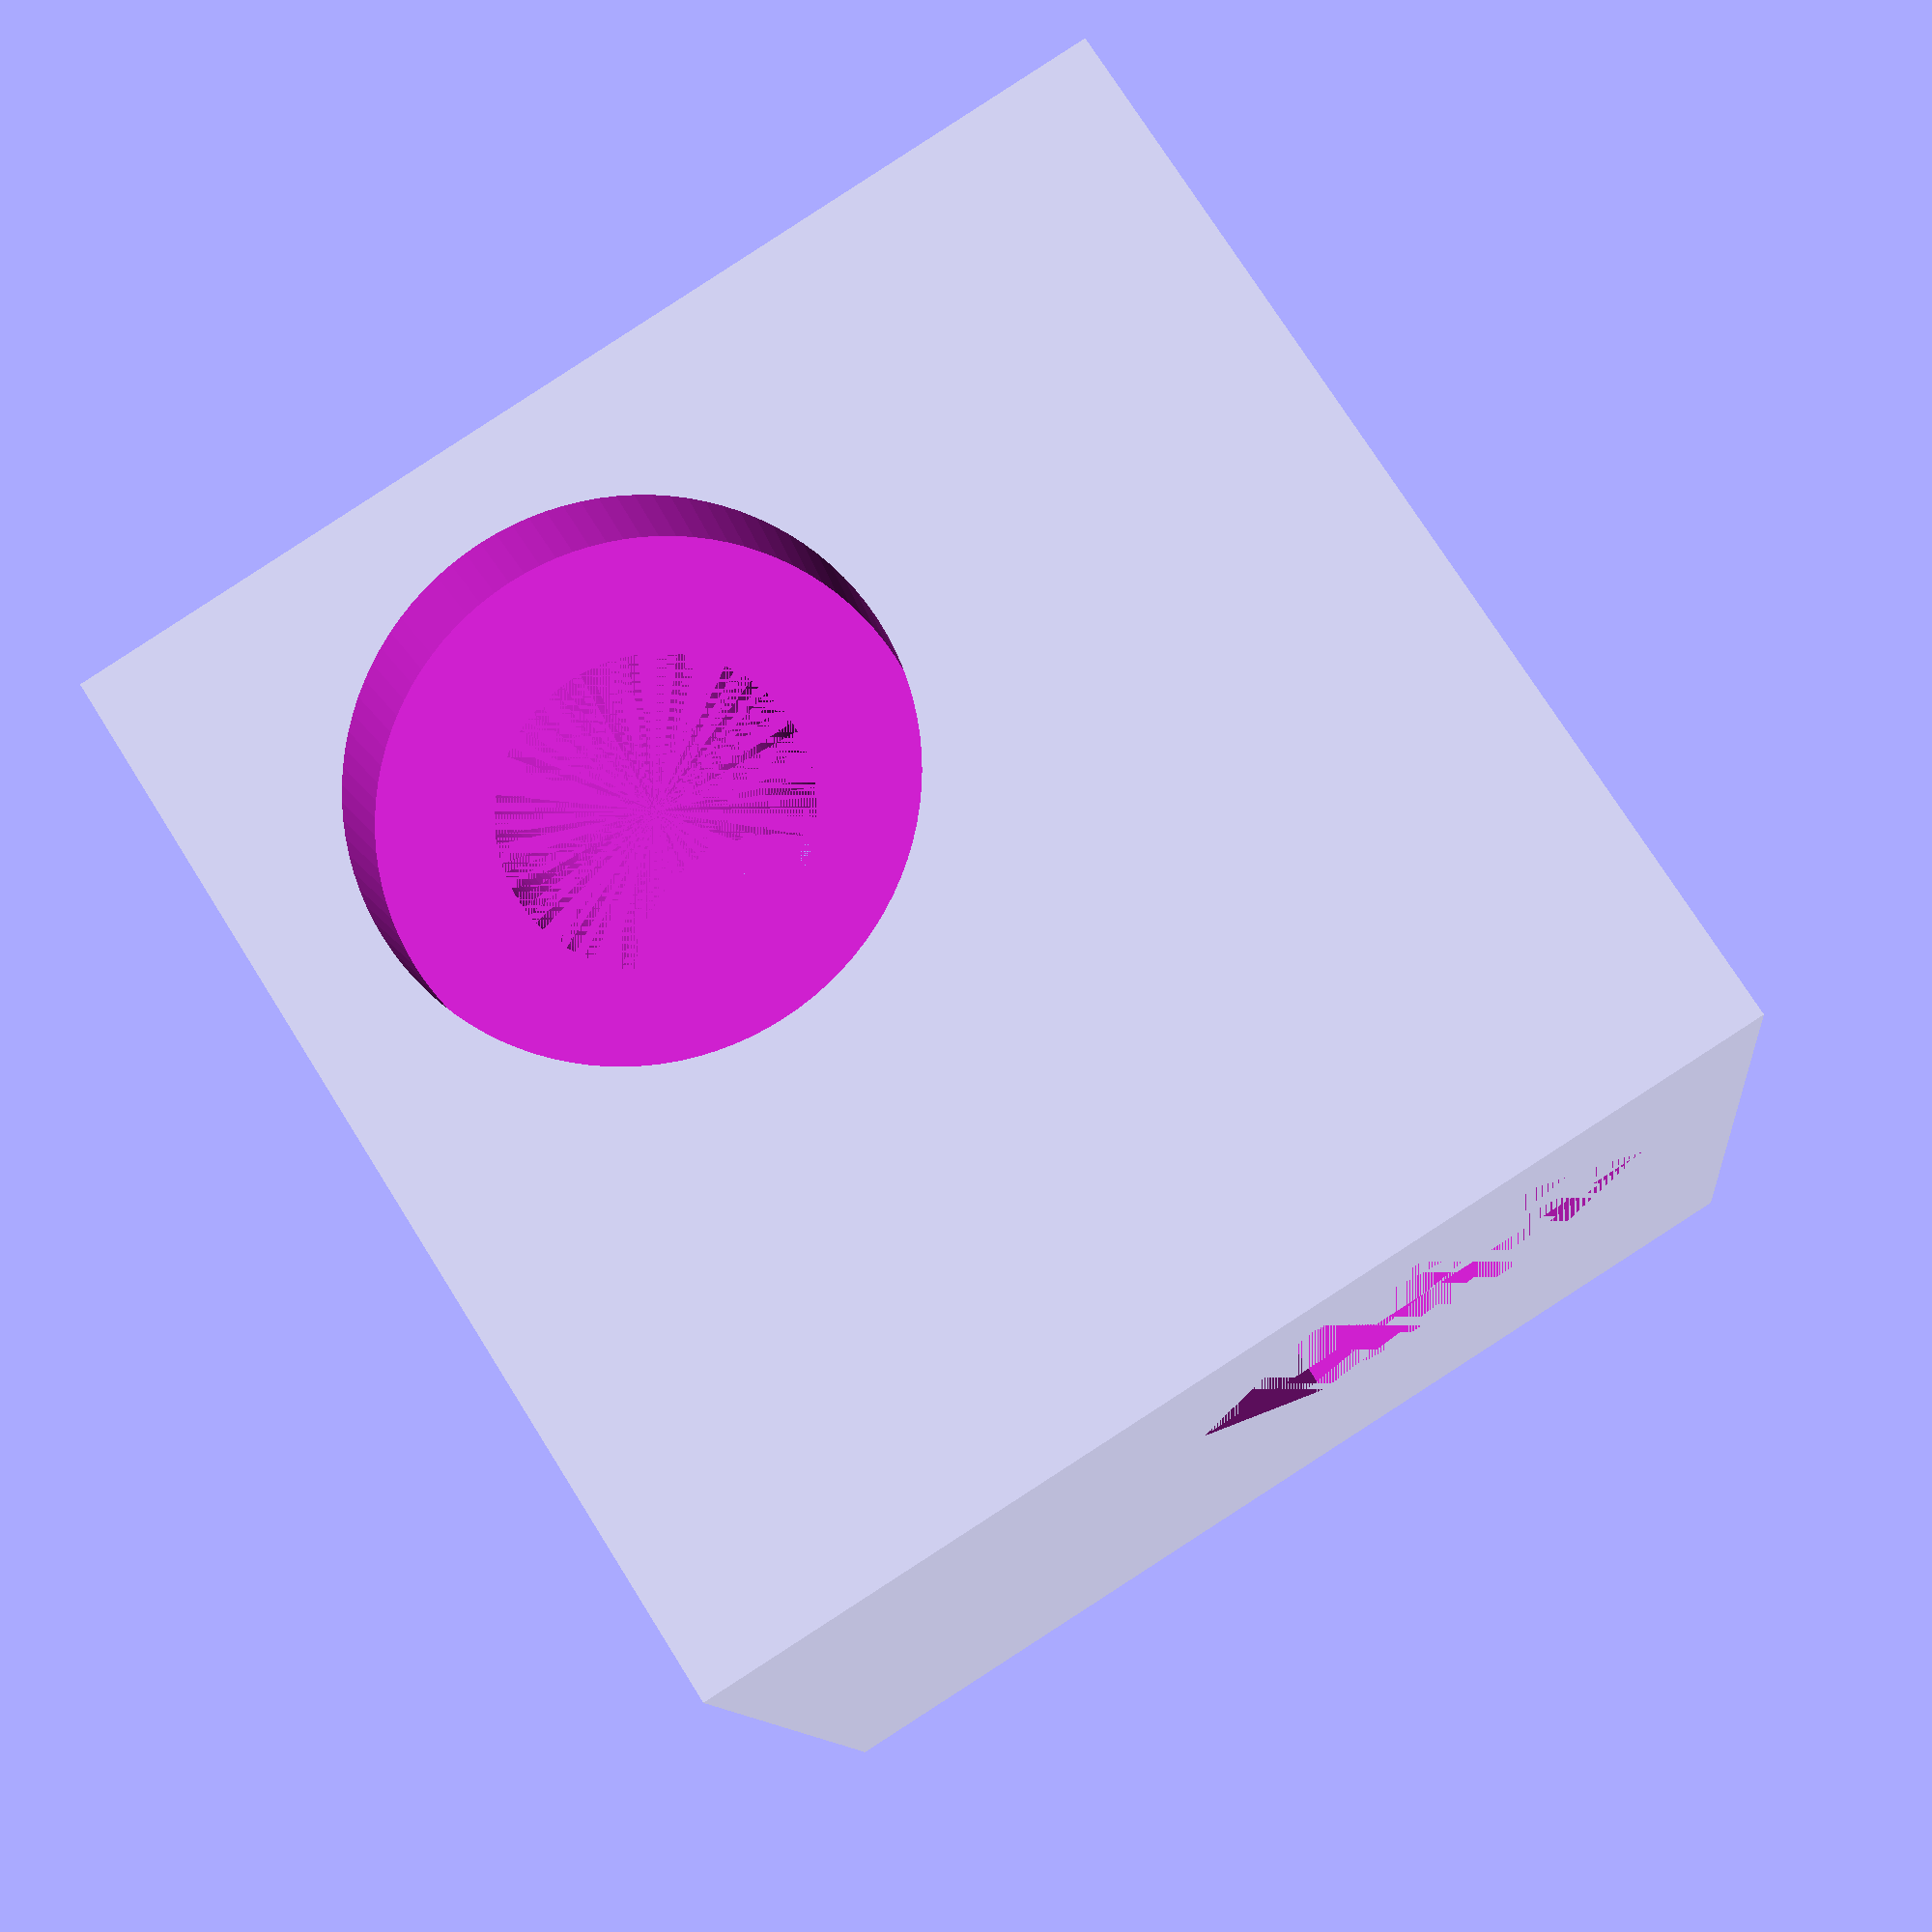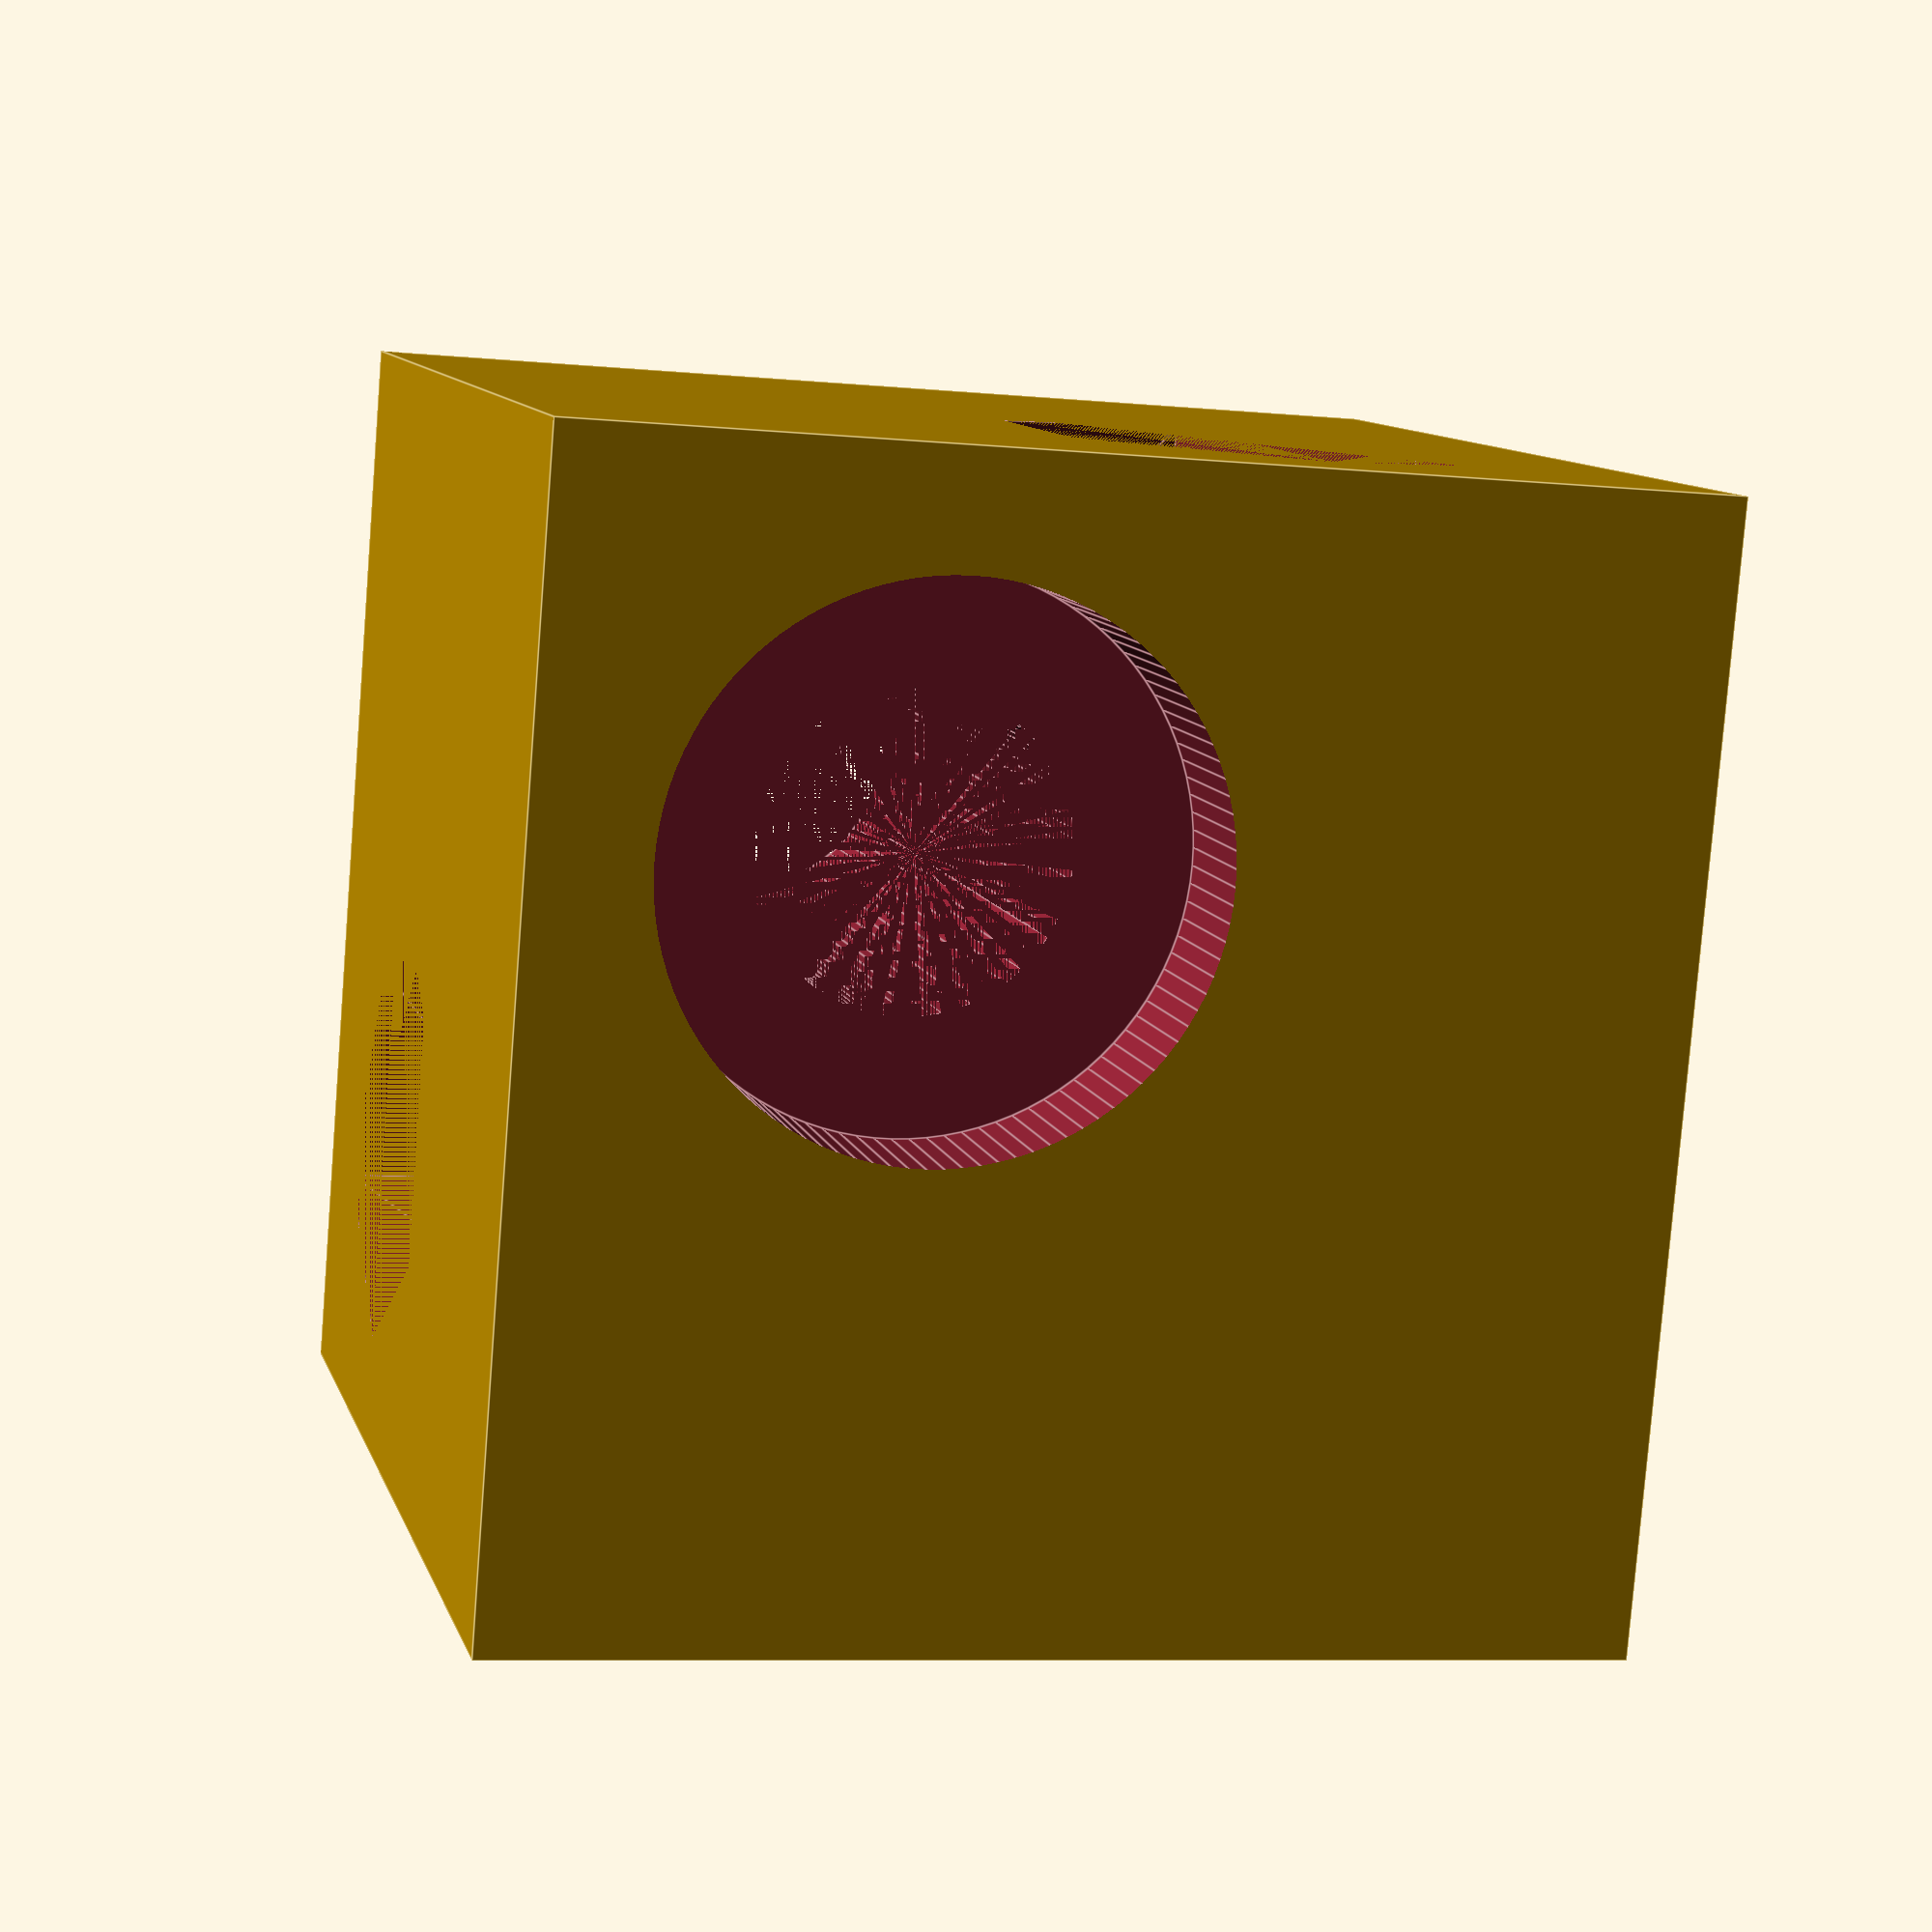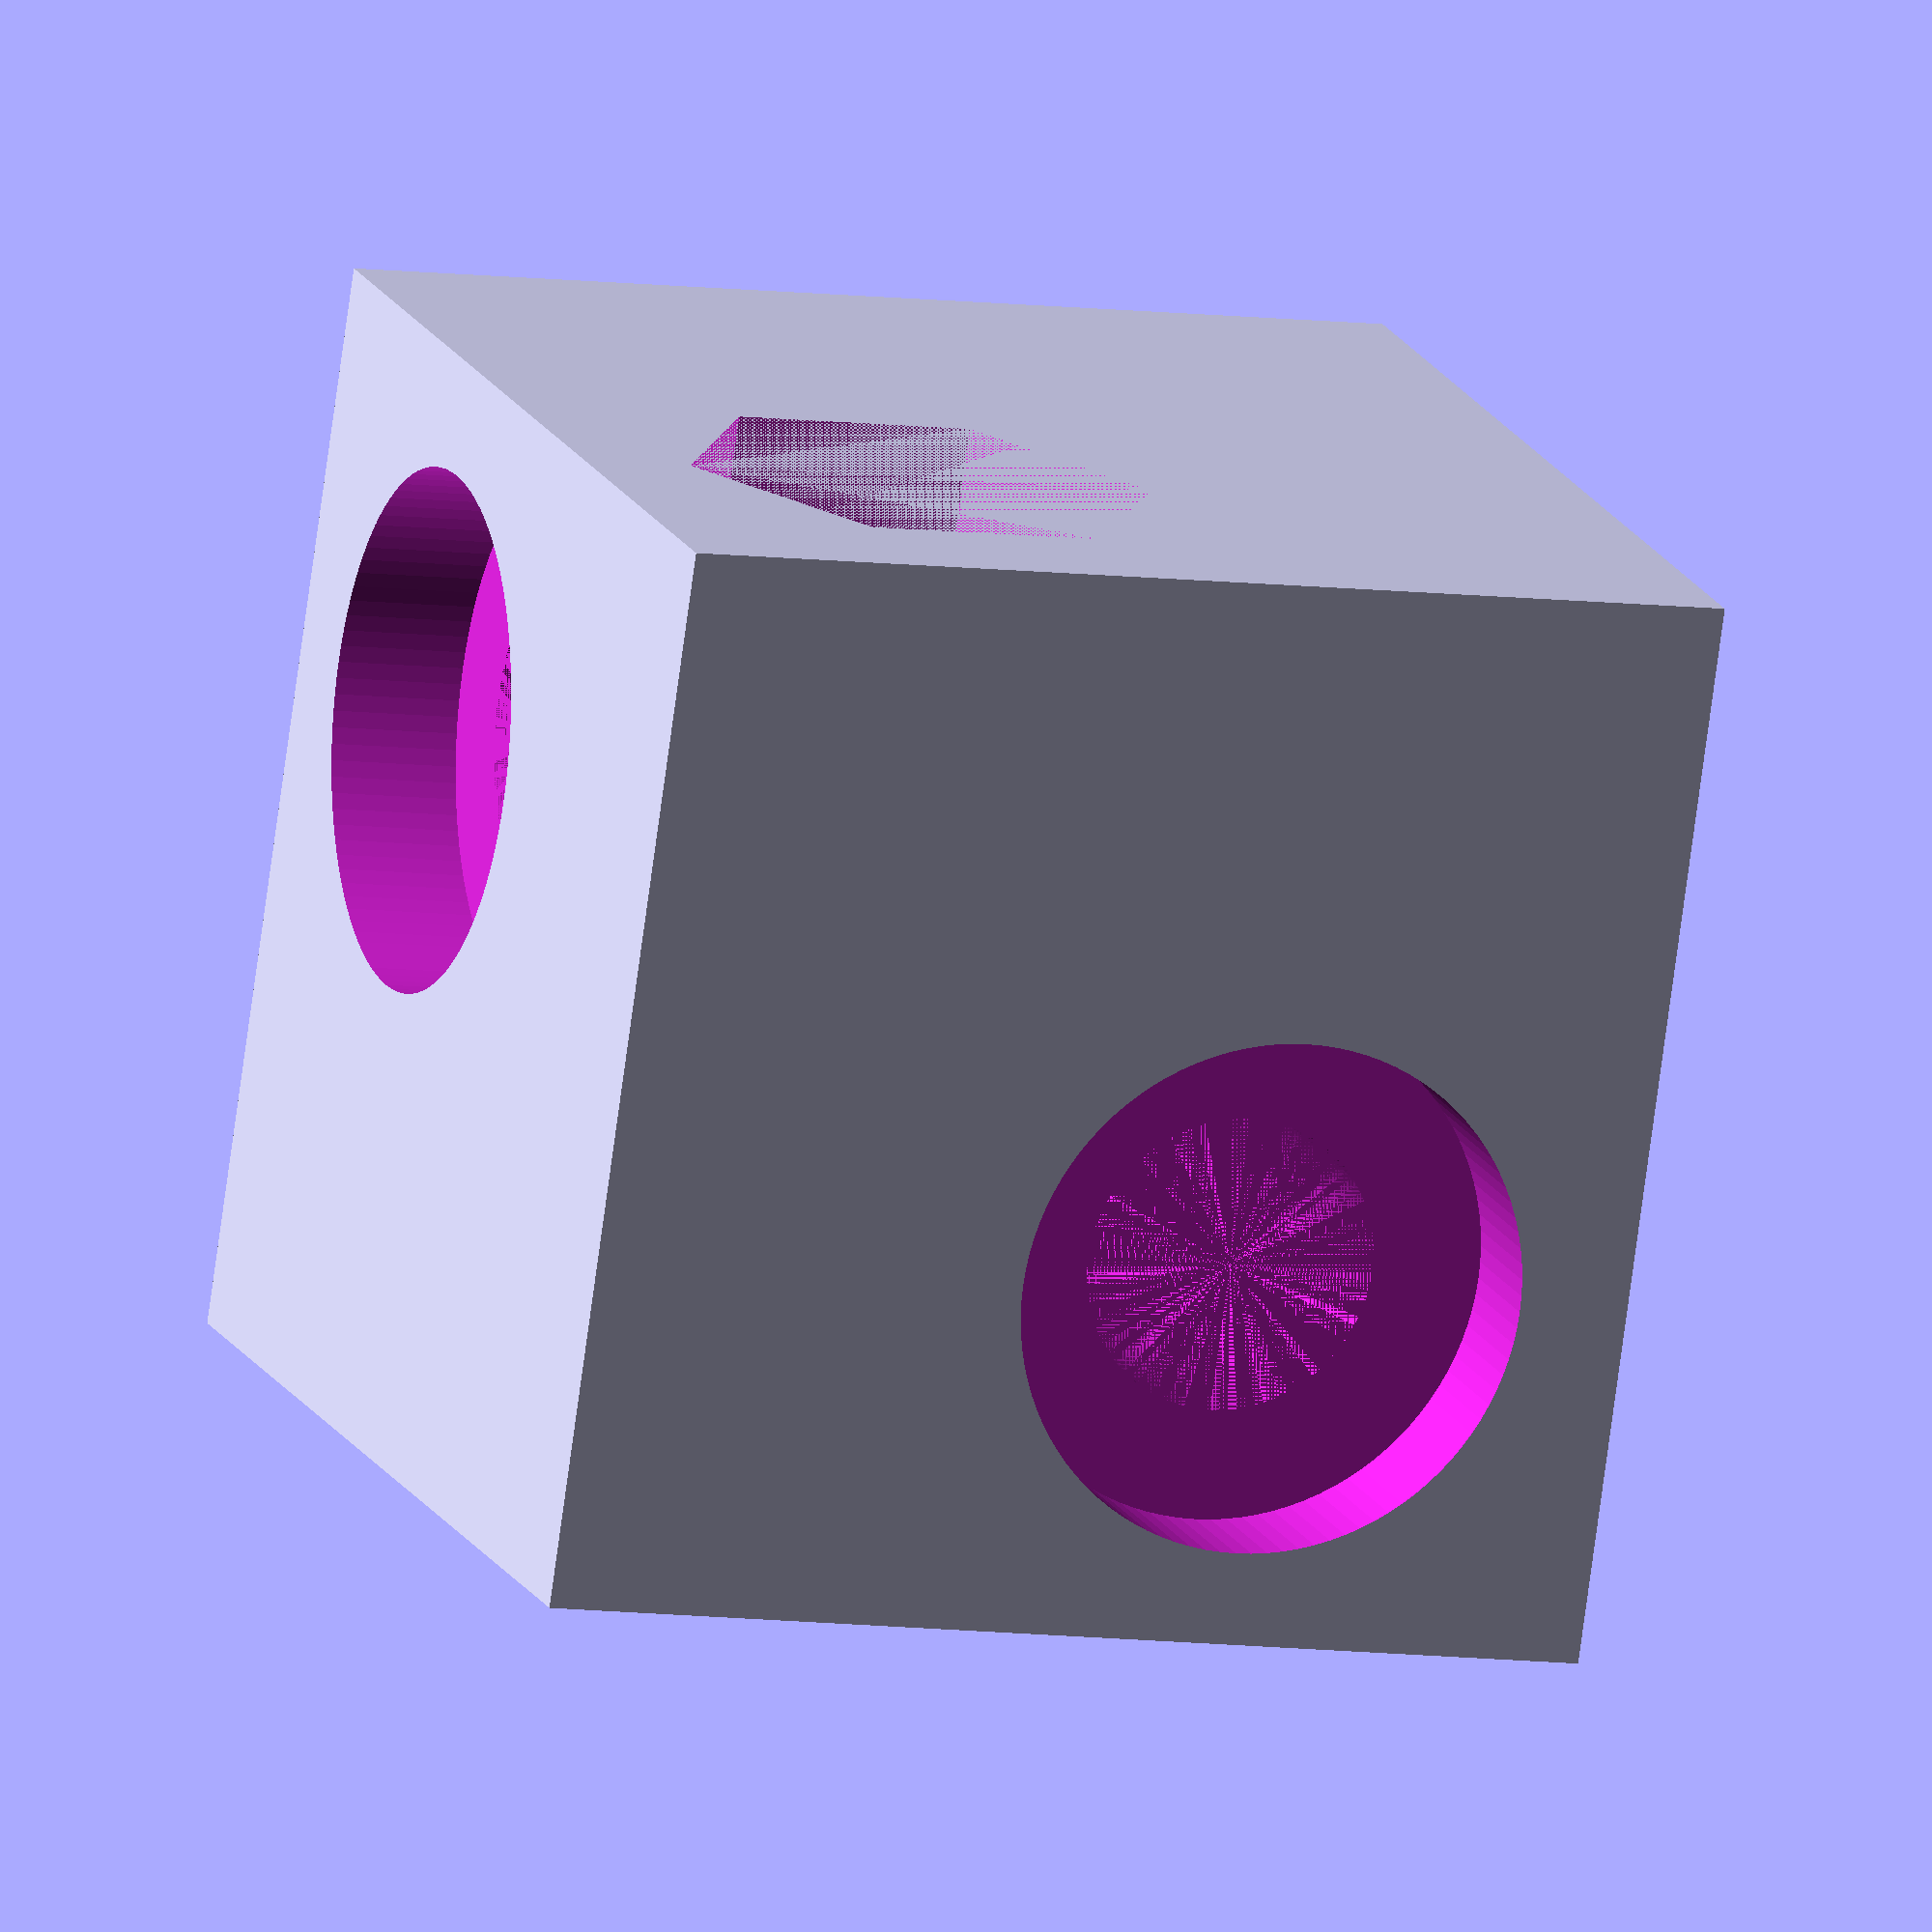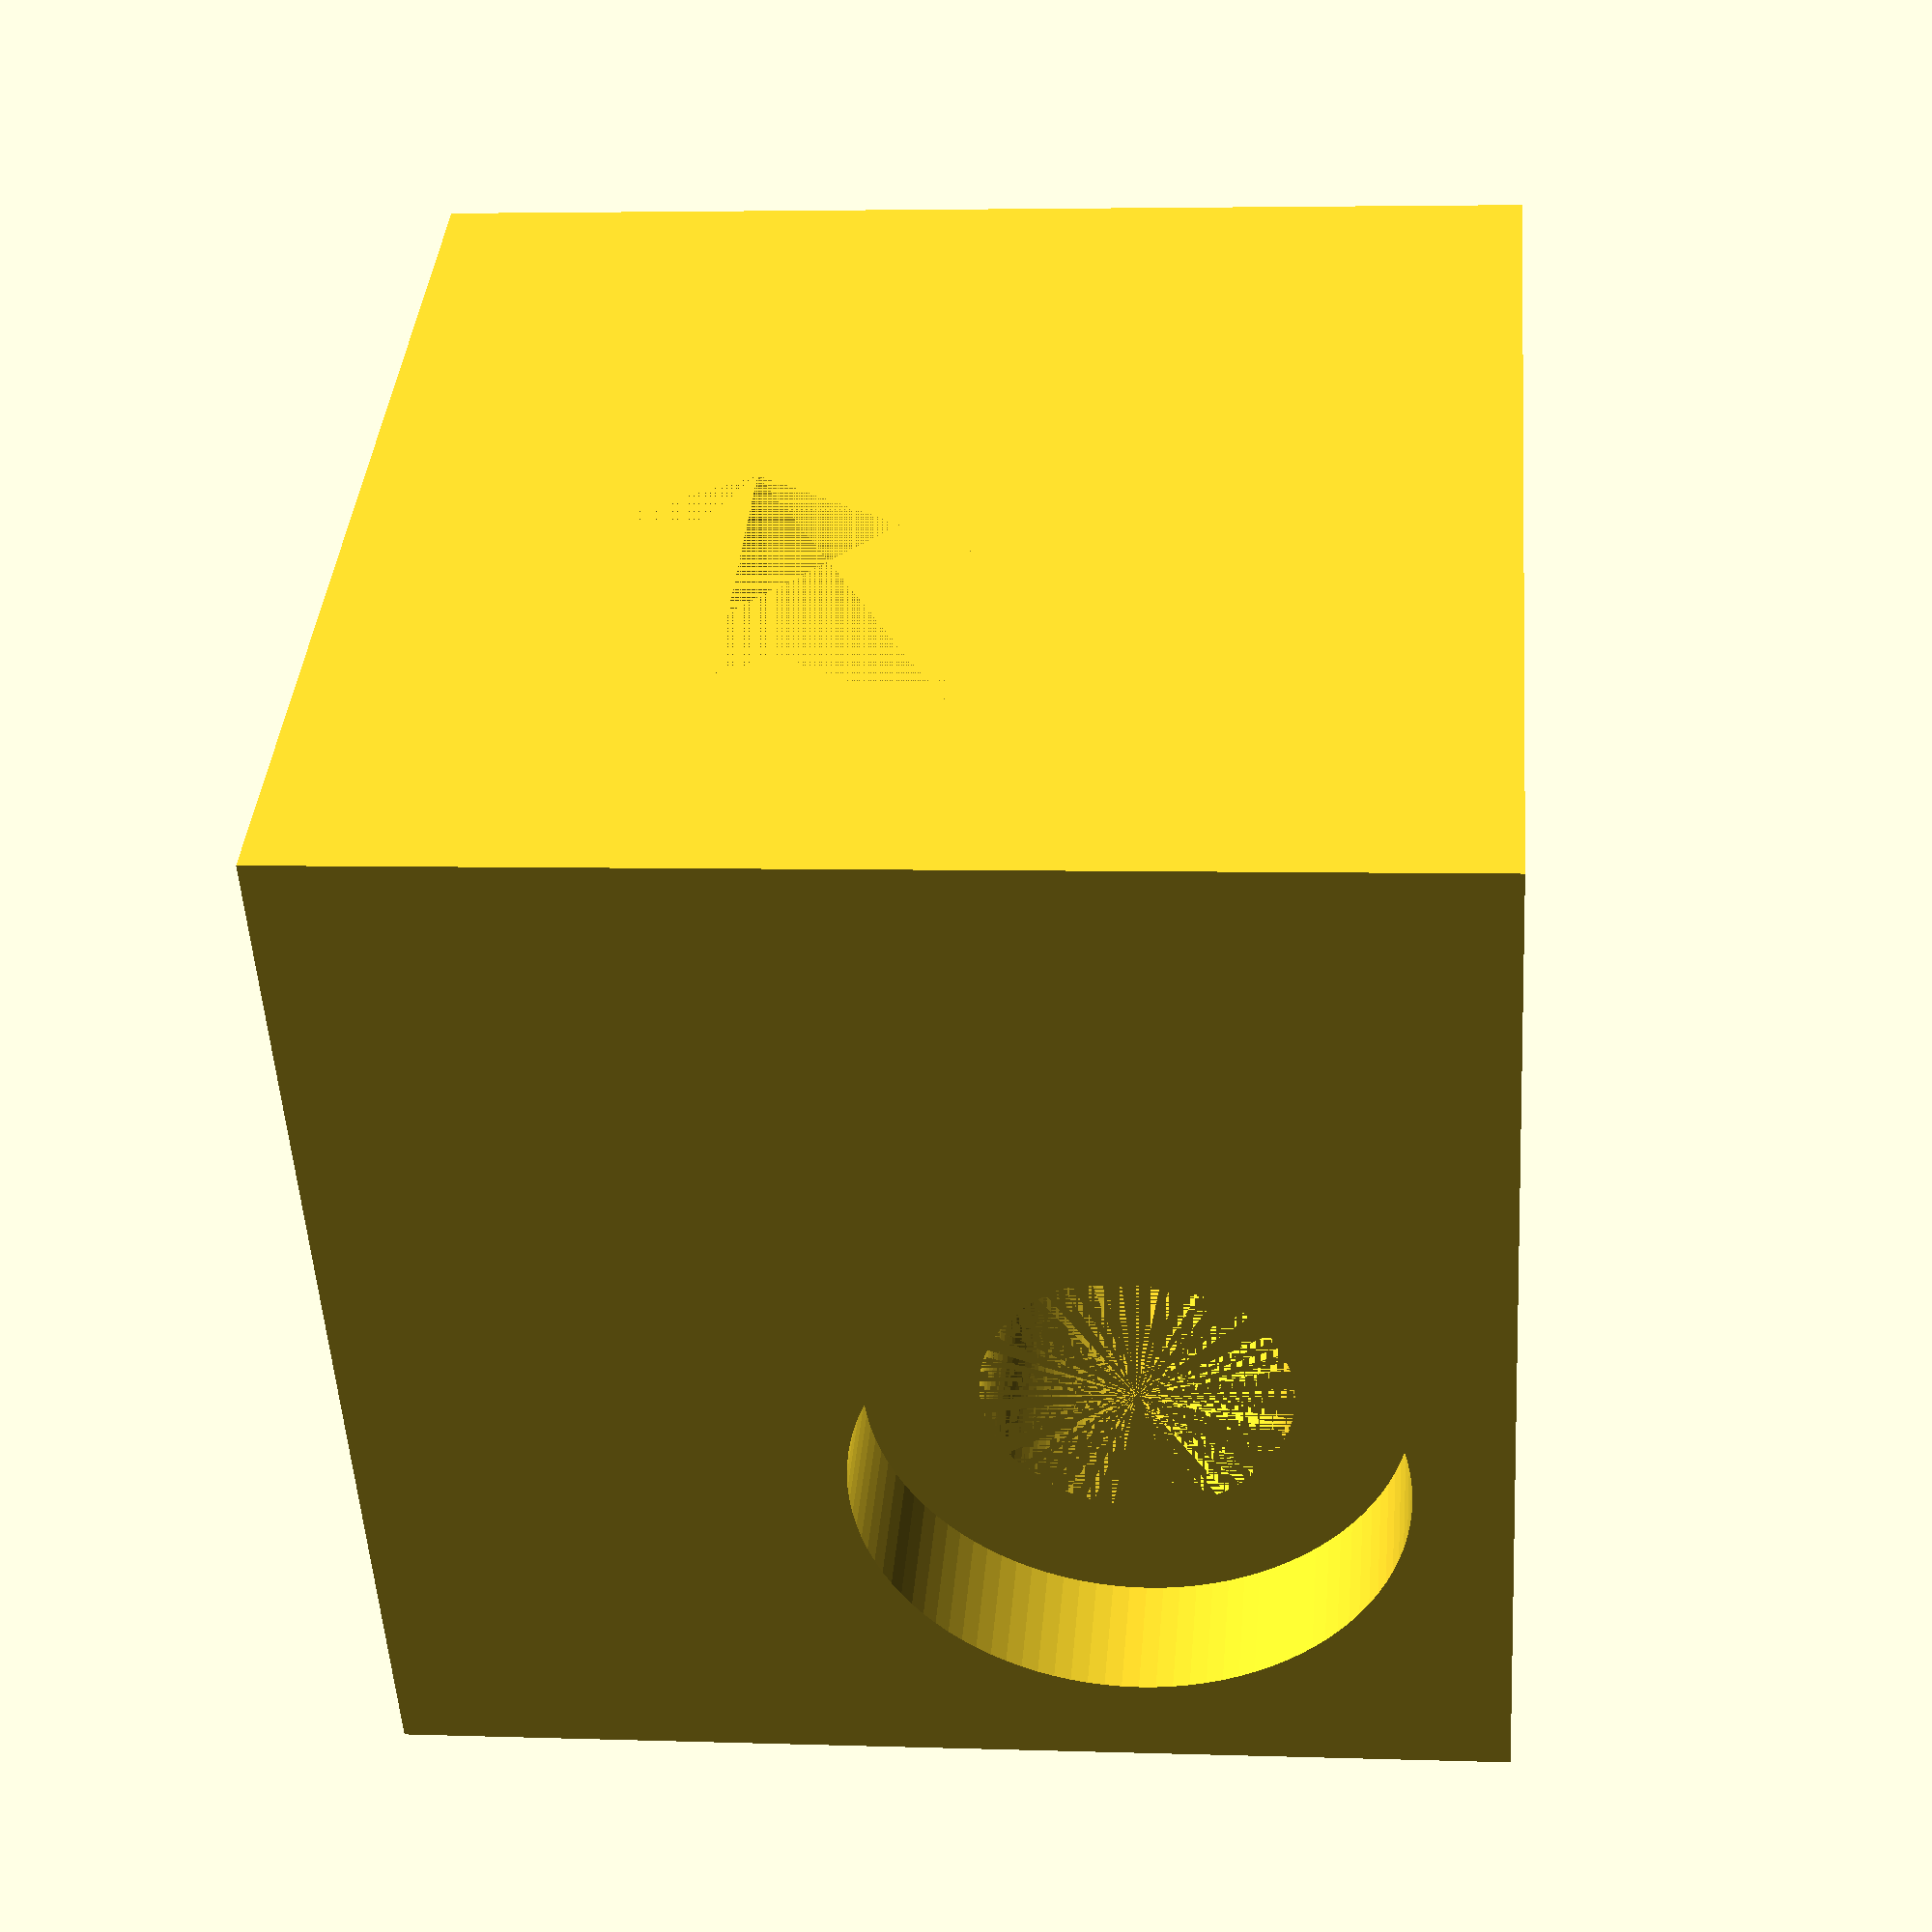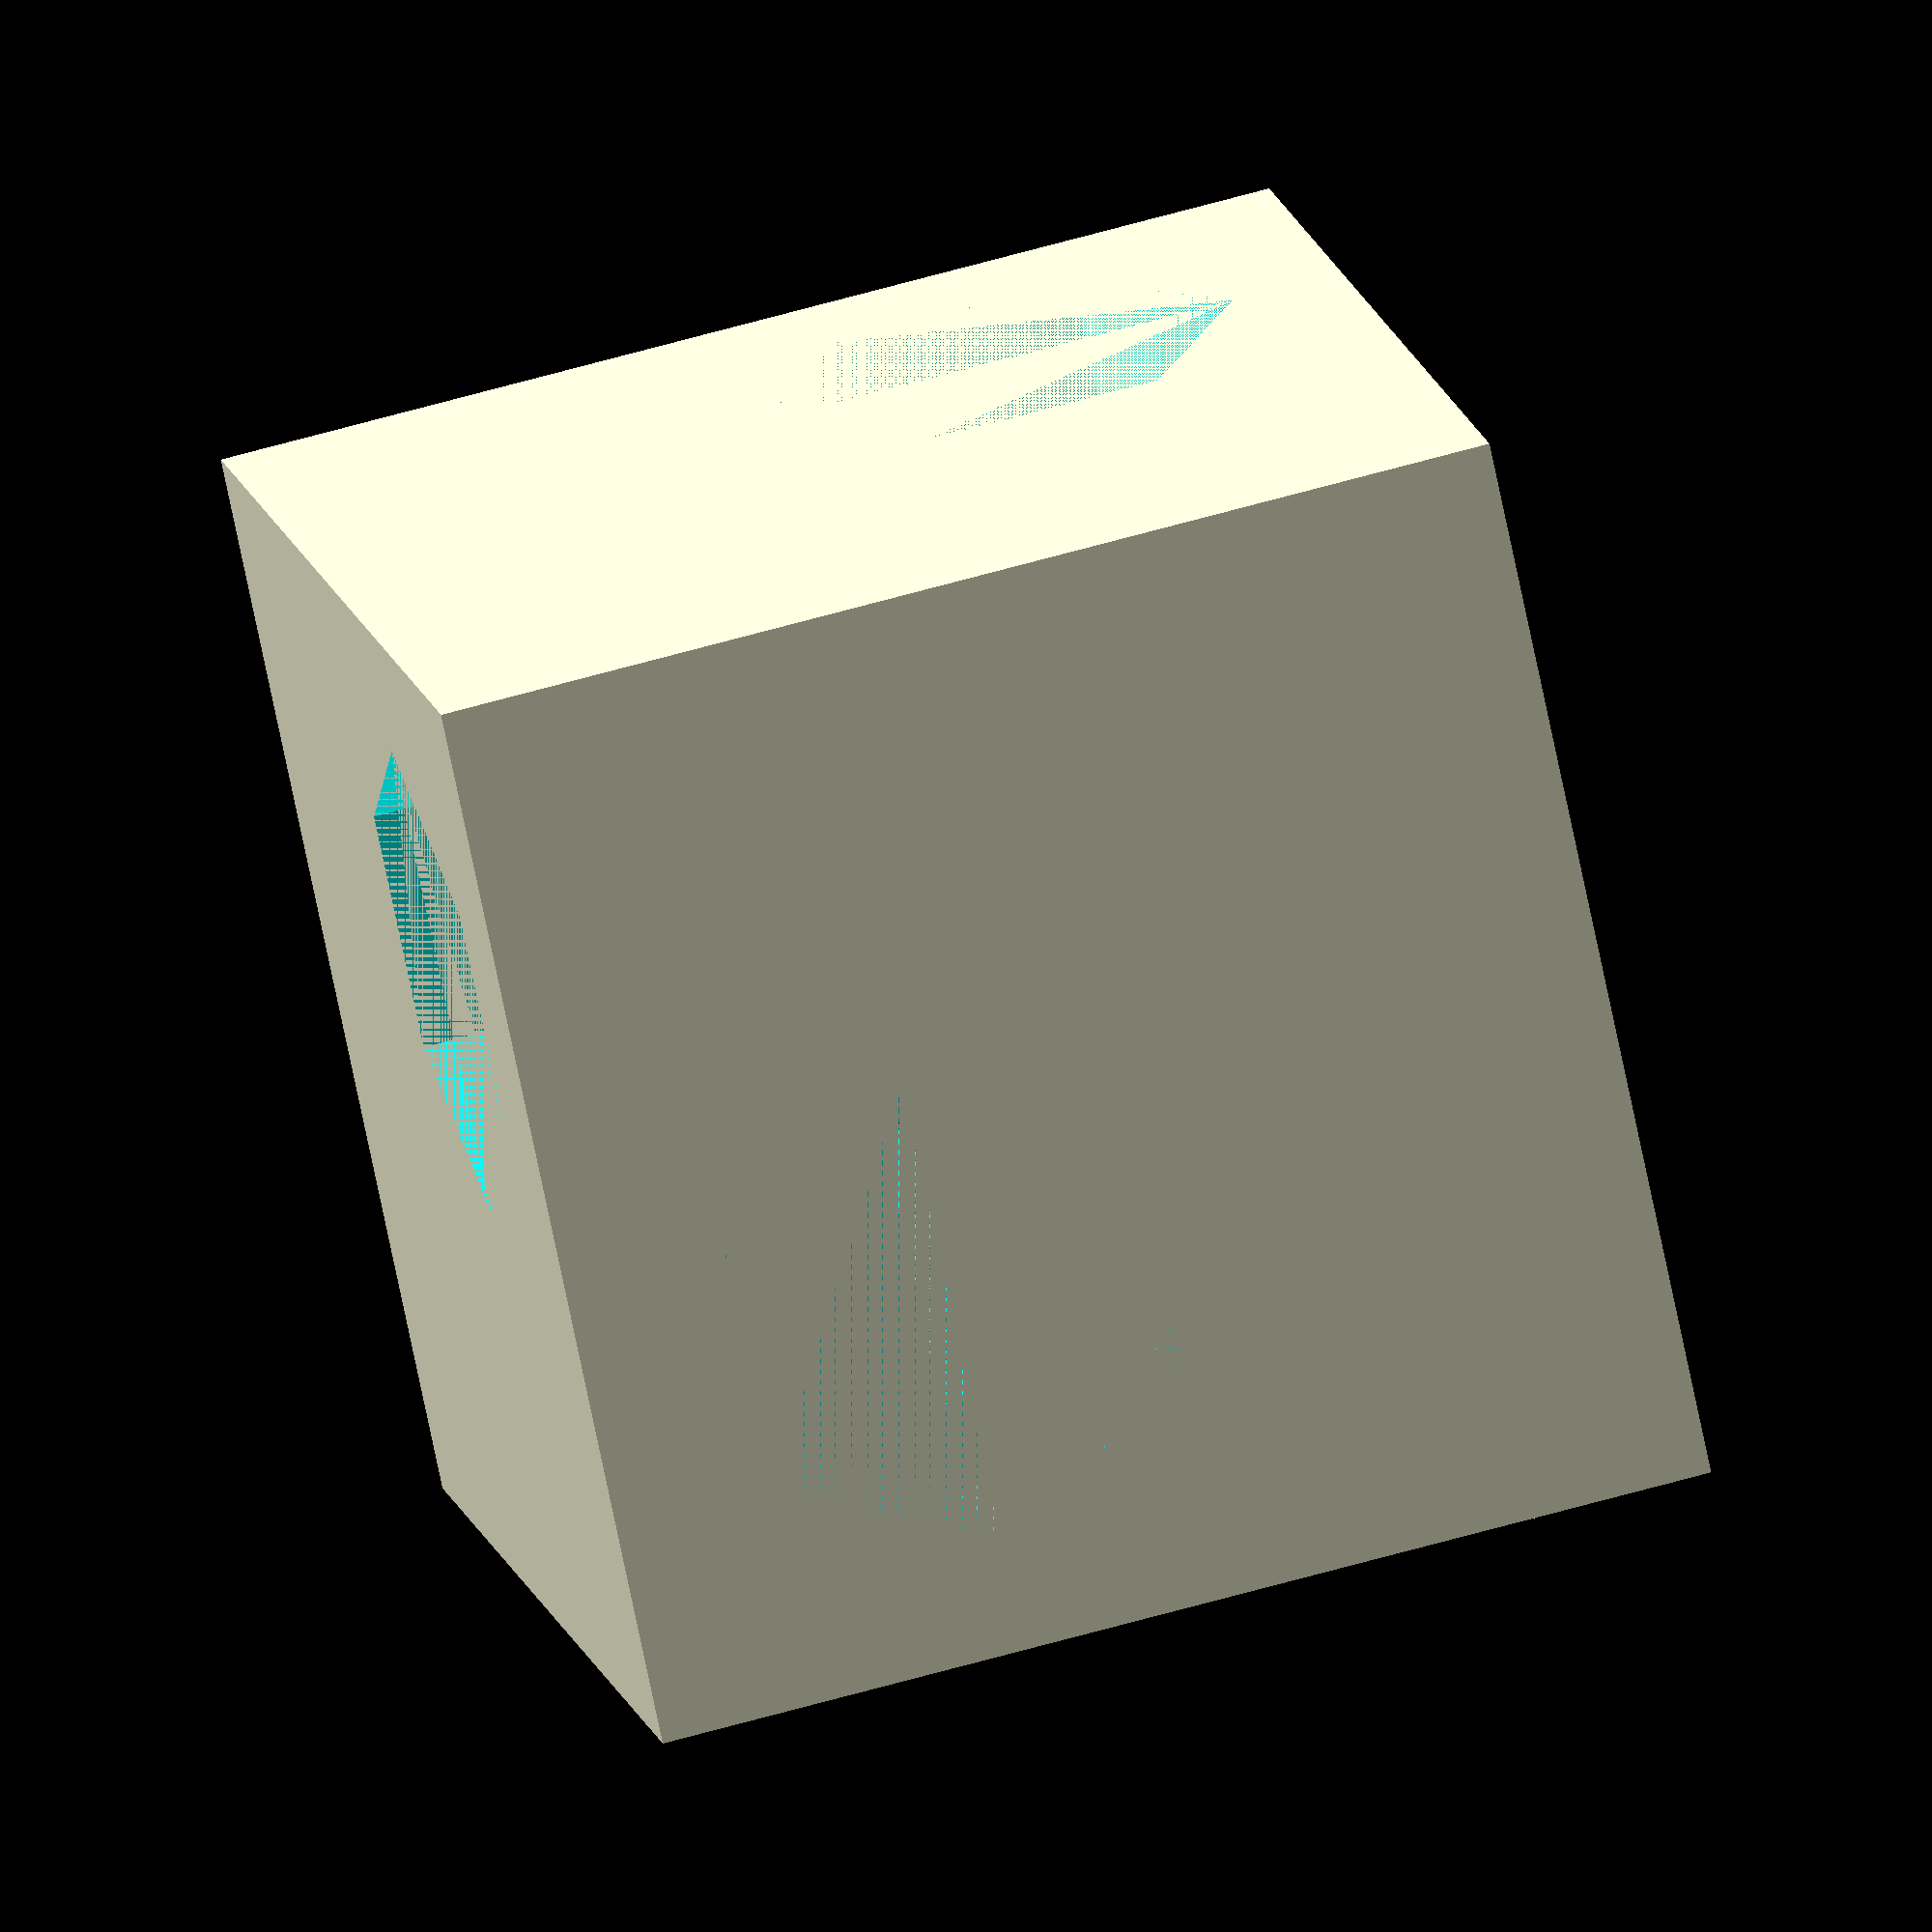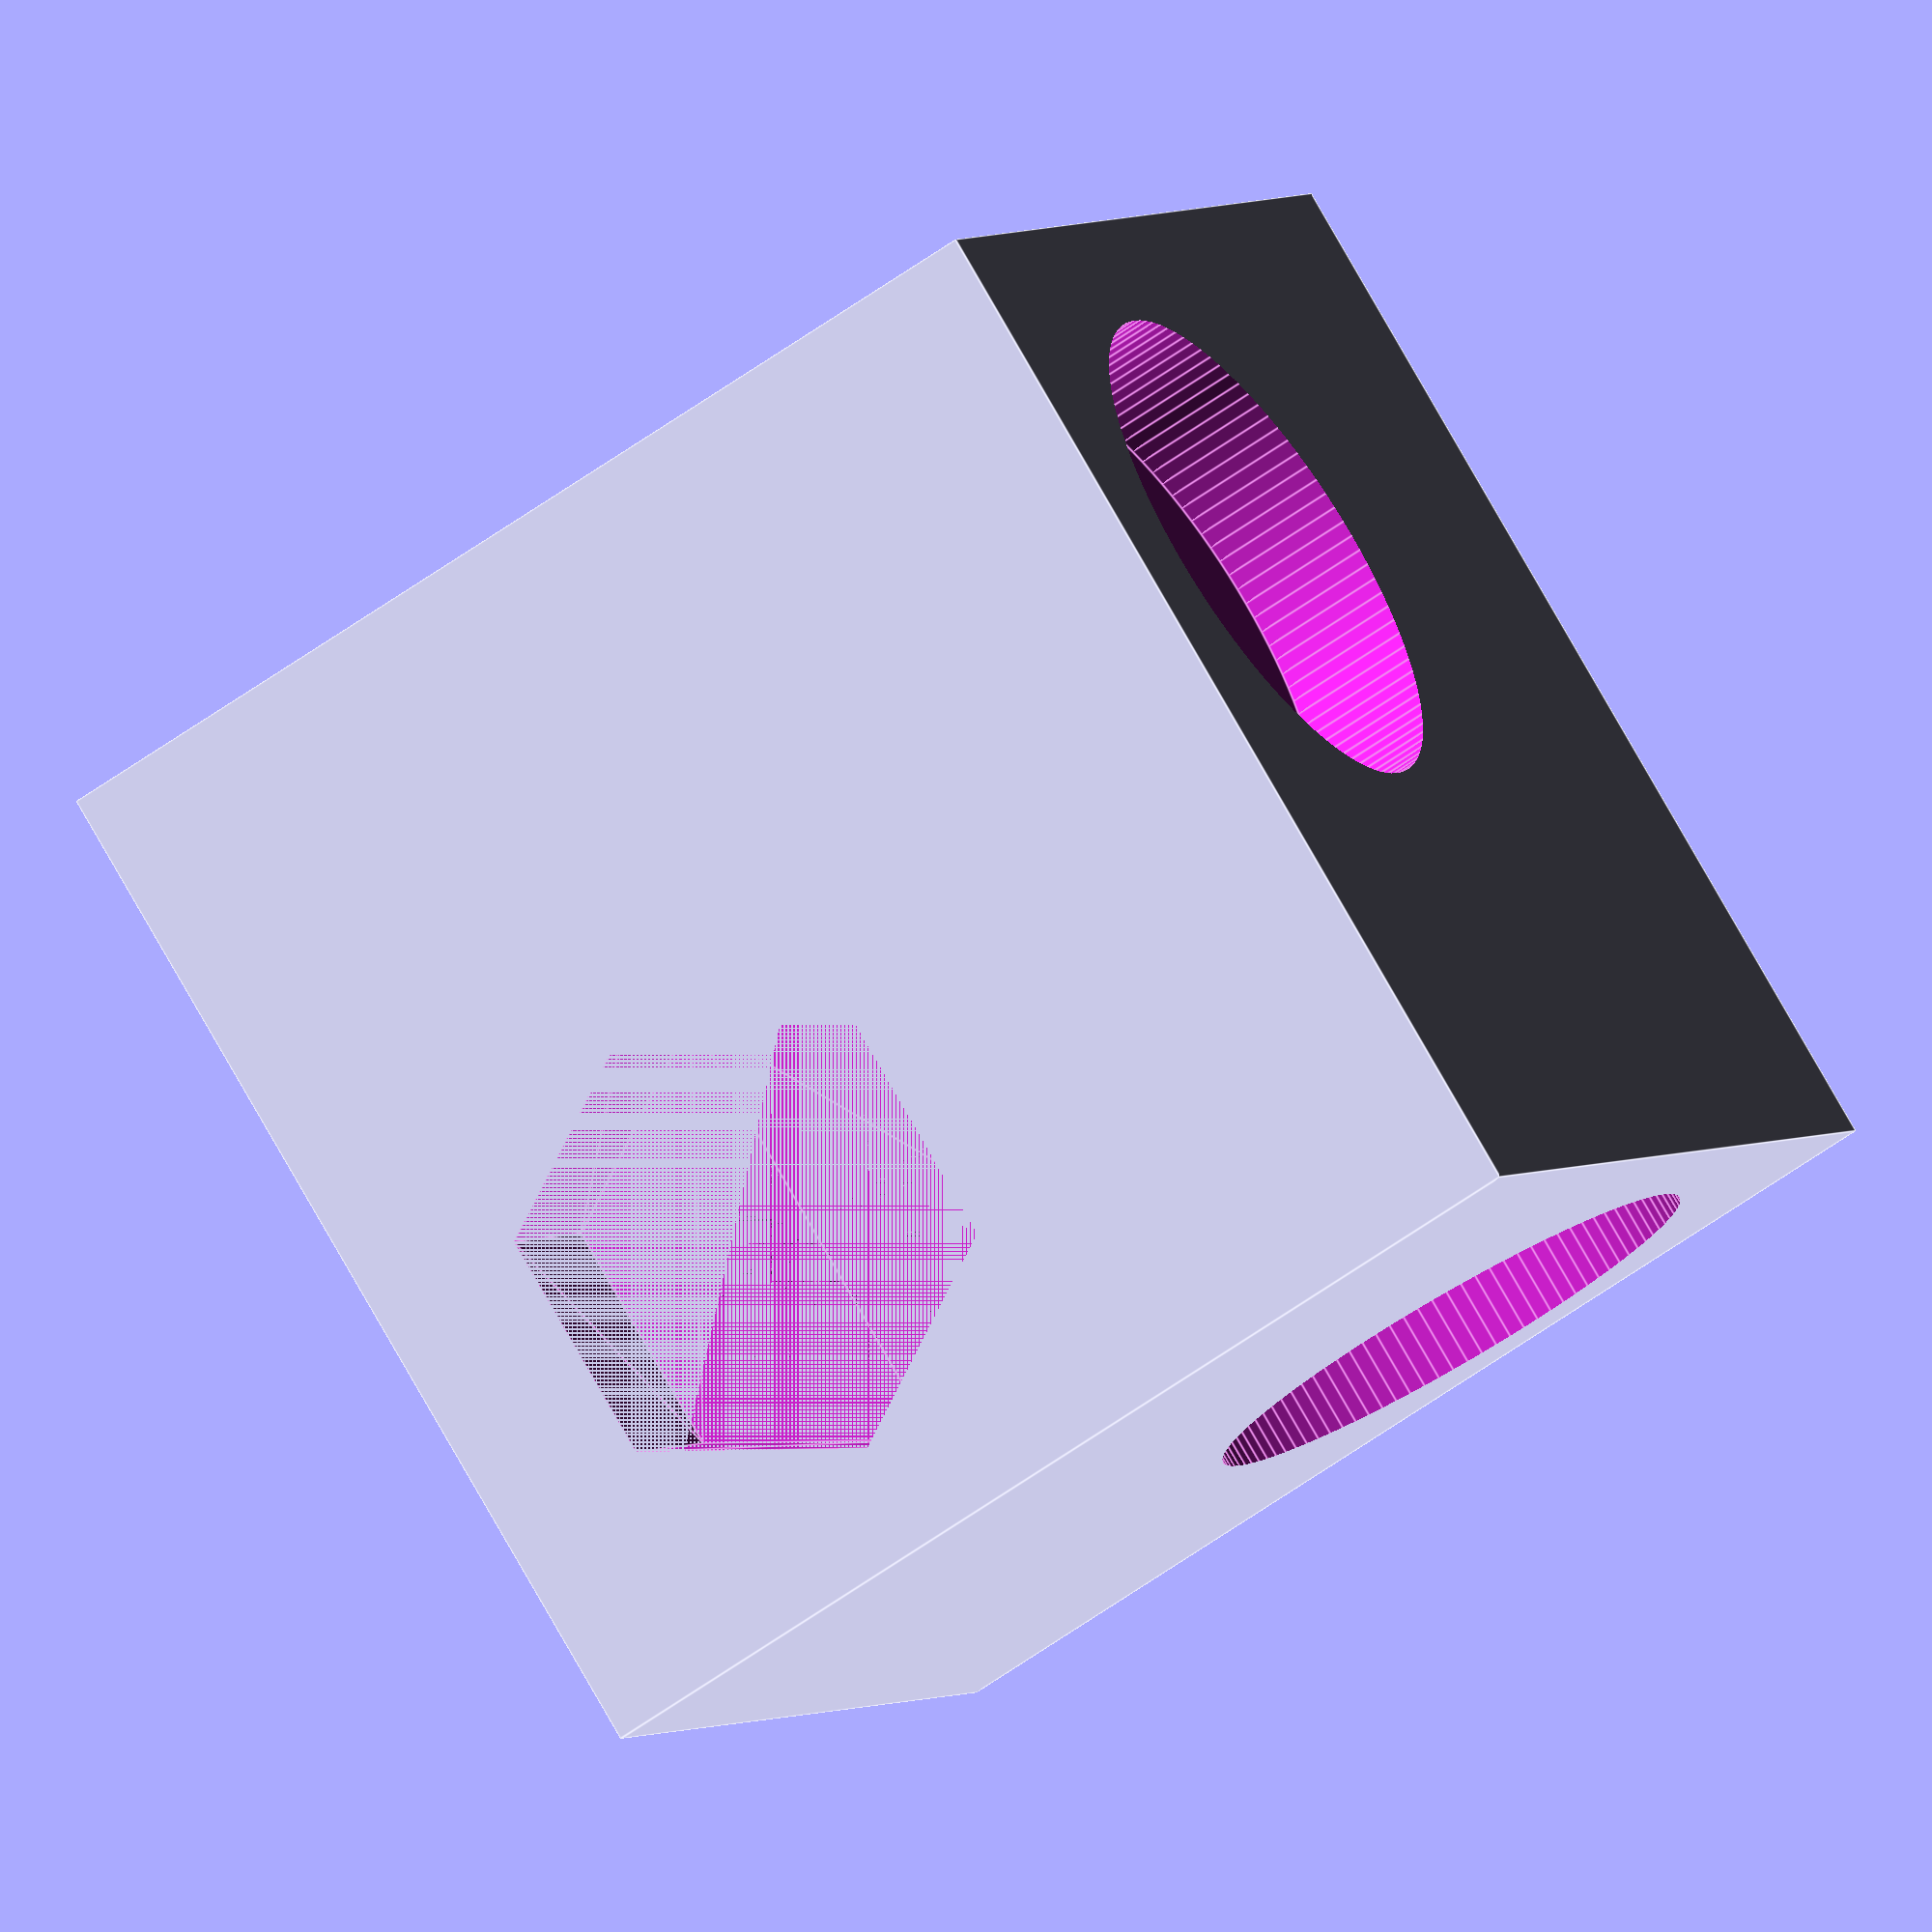
<openscad>

bolt_diameter = 2.5;
printer_resolution = 0.2;
enlarge_radius = 1;

// Length of bolt/screw that typically extends into material
// (threaded rod below head - except on pan heads in which
// case it is the entire lenth).
bolt_length = 10;
// Radius of the bolt (half the diameter)
bolt_radius = bolt_diameter / 2;
// Radius of circle that contains the corners of the nut
// (typically bolt_radius * 1.8)
nut_radius = 1.8 * bolt_diameter / 2;
nut_height = 0.8 * bolt_diameter;
head_radius = bolt_diameter;
head_height = 0.6 * bolt_diameter;

//translate([10, 10, 10]) rotate([0, 90, 0 ]) boltHole();
boltHoles();

// Simple list comprehension for creating N-gon vertices (from
// built-in FreeCad examples
function ngon(num, r) = 
  [for (i=[0:num-1], a=i*360/num) [ r*cos(a), r*sin(a) ]];

function roundPrinter(size, resCnts) = (floor(size / printer_resolution + resCnts) * printer_resolution);

module boltHole() {
  $fn = 100;
  nutRadius = roundPrinter(nut_radius, 2);
  nutDrill = roundPrinter(nut_height, 1);
  linear_extrude(height = nutDrill) translate([0,0,0]) polygon(ngon(6,   nutRadius));

  holeRadius = roundPrinter(bolt_radius, 2);
  echo(holeRadius);
  holeDrill = roundPrinter(bolt_length - nut_height, 0);
  translate([0, 0, nutDrill]) { cylinder(h = holeDrill, r1 = holeRadius, r2 = holeRadius, center = false); }

  headRadius = roundPrinter(head_radius, 2);
  headDrill = roundPrinter(head_height, 1);
  translate([0,0,nutDrill + holeDrill]) { cylinder(h = headDrill, r1 = headRadius, r2 = headRadius, center = false); }

}

module boltHoles() {
    size = roundPrinter(head_height + bolt_length, 1);
    s25 = roundPrinter(size * .333, 1);
    s75 = roundPrinter(size * .667, 1);
    
    difference() {
        cube(size, center = false);
        translate([s25, s25, 0]) boltHole();
        translate([0, s75, s75]) rotate([0, 90, 0 ]) boltHole();
        translate([s75, 0, s25]) rotate([-90, 0, 0 ]) boltHole();
    }
}

/*
module boltHoles(num = 1, r = 0, z= 0, boltDiameter = 2.5, nutSink = 3, gap = 4, headSink = 10, accuracy = 0.15) {
    for (i=[0:num-1], a=i*360/(num + 2 / num)) {
        translate([r * cos(a), r * sin(a), z]) boltHole(boltDiameter, nutSink, gap, headSink, accuracy);
    }
}
*/

</openscad>
<views>
elev=91.8 azim=191.4 roll=302.9 proj=p view=solid
elev=169.8 azim=274.7 roll=194.4 proj=p view=edges
elev=188.6 azim=293.2 roll=109.9 proj=o view=wireframe
elev=175.4 azim=325.6 roll=264.0 proj=p view=wireframe
elev=299.8 azim=135.2 roll=253.4 proj=o view=wireframe
elev=59.7 azim=33.2 roll=306.5 proj=o view=edges
</views>
